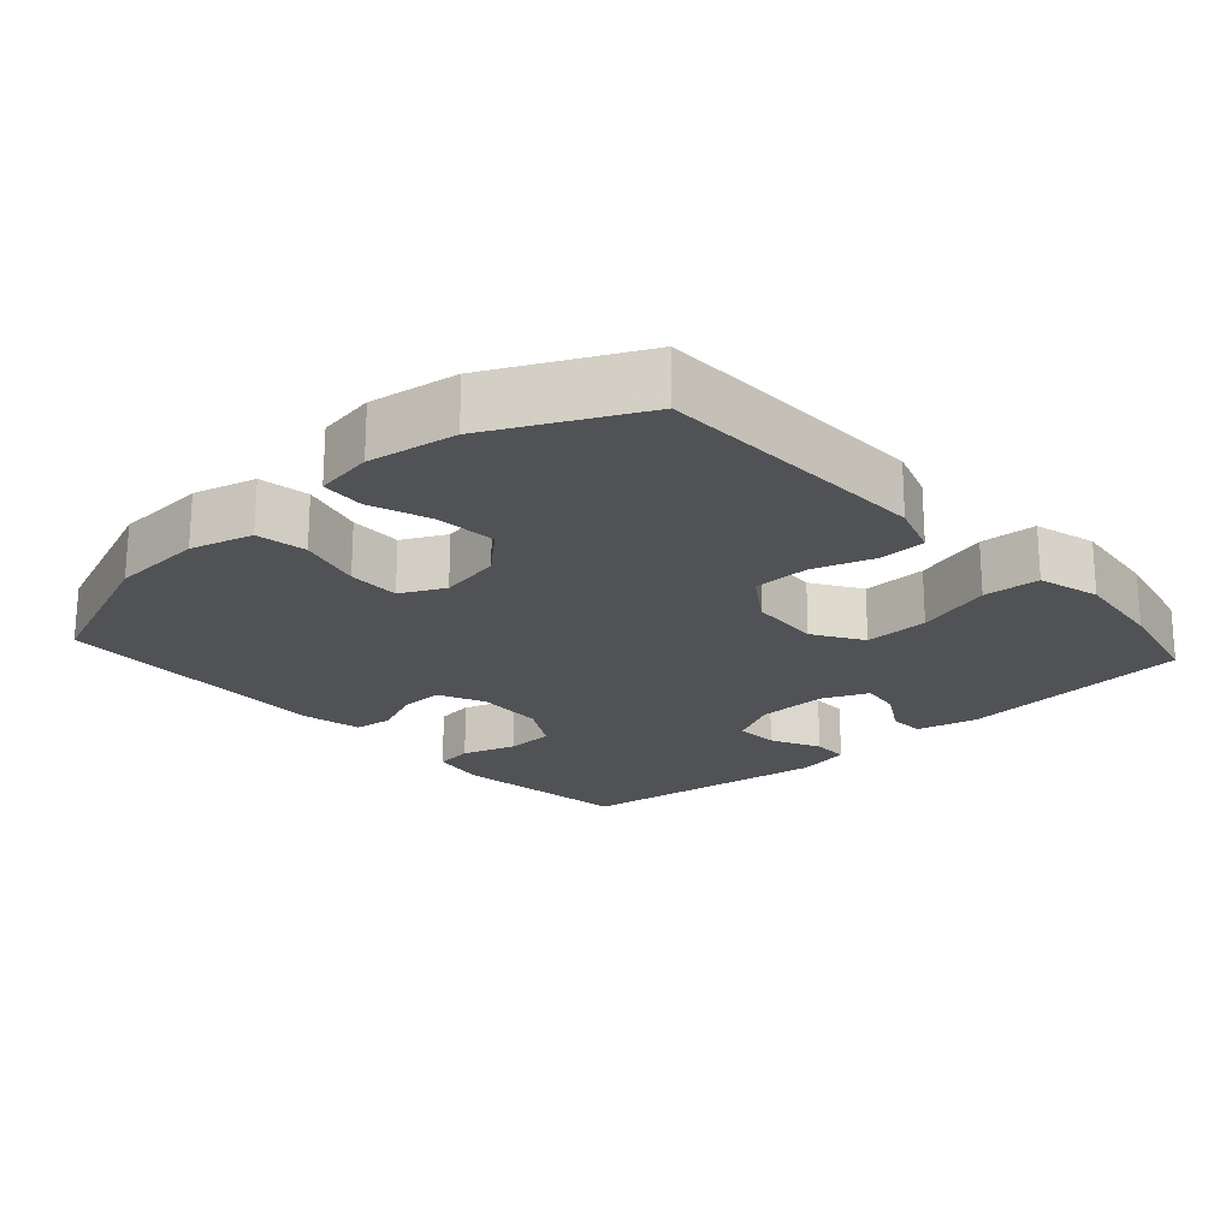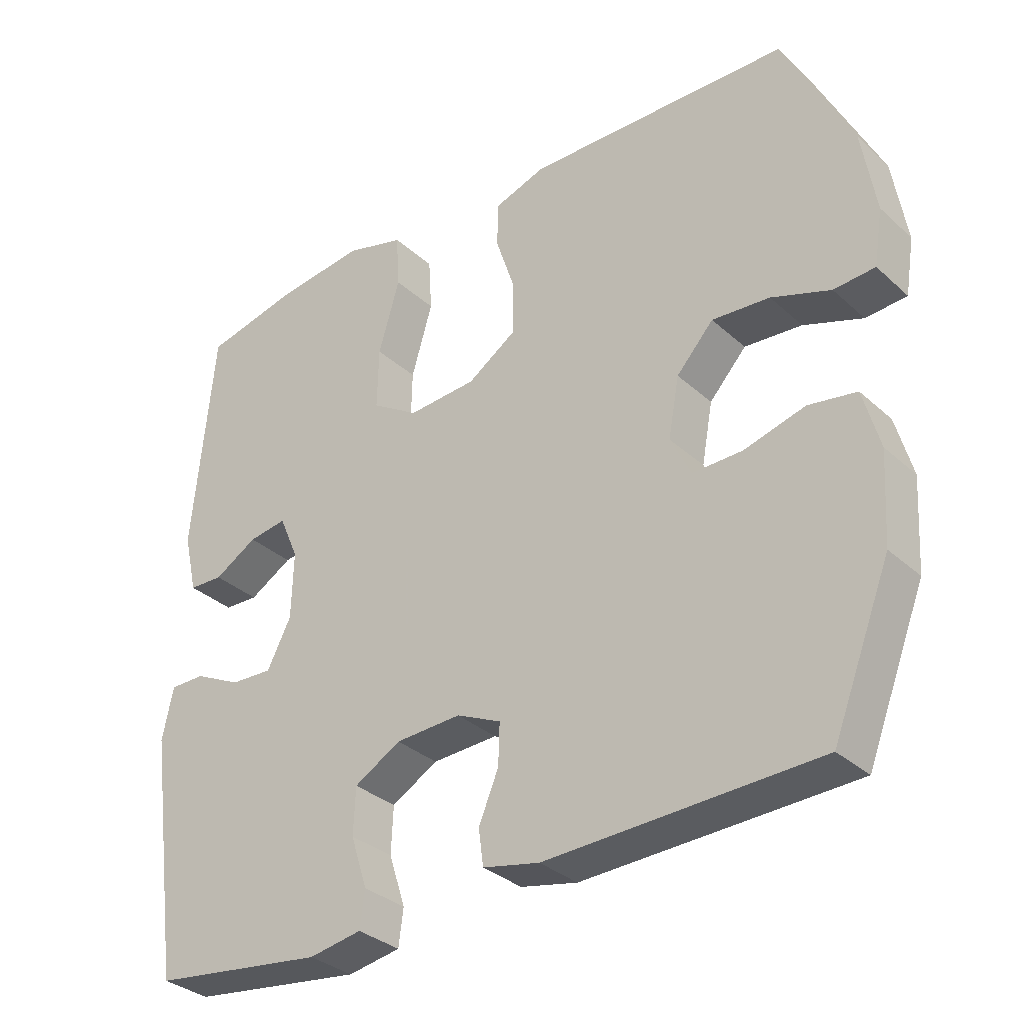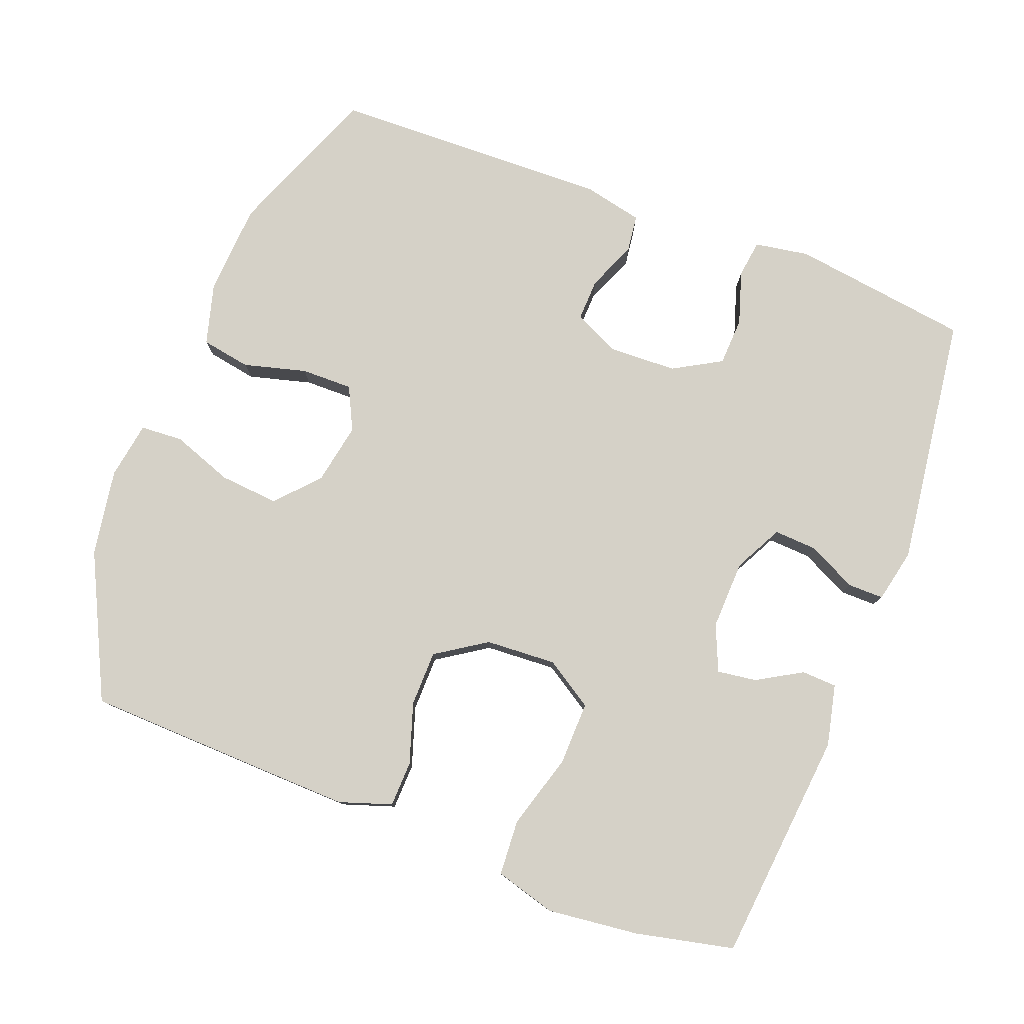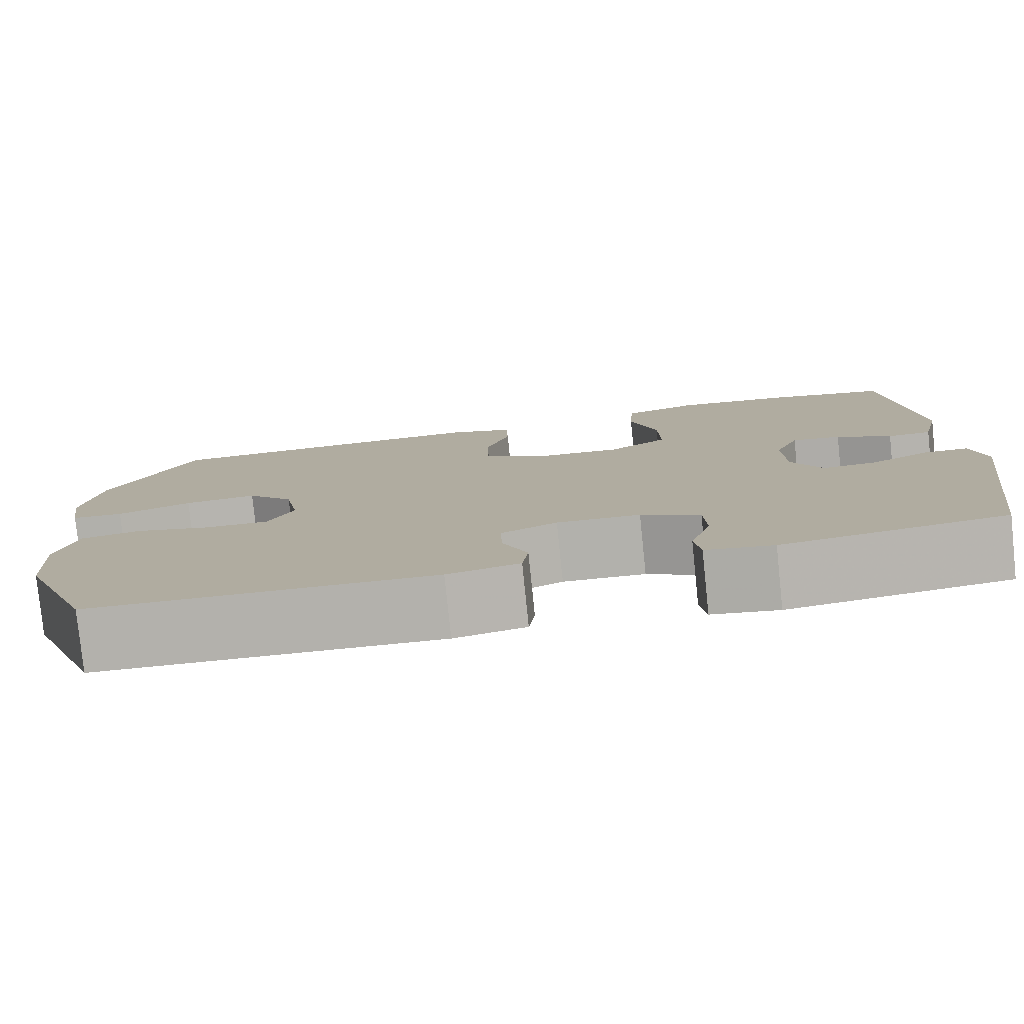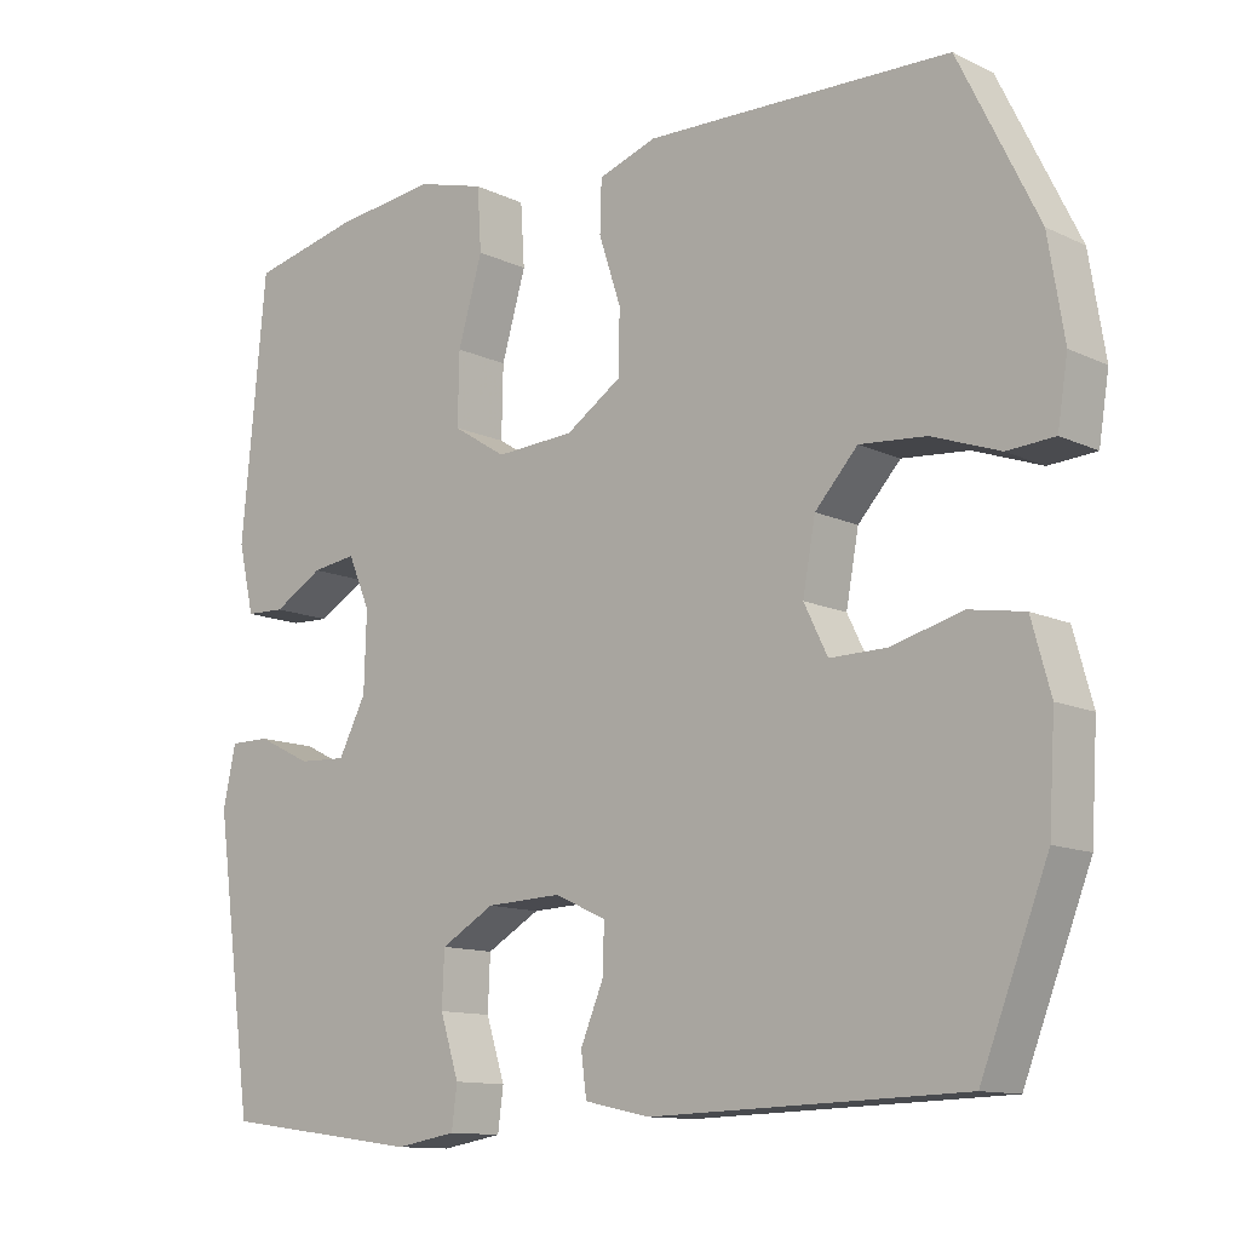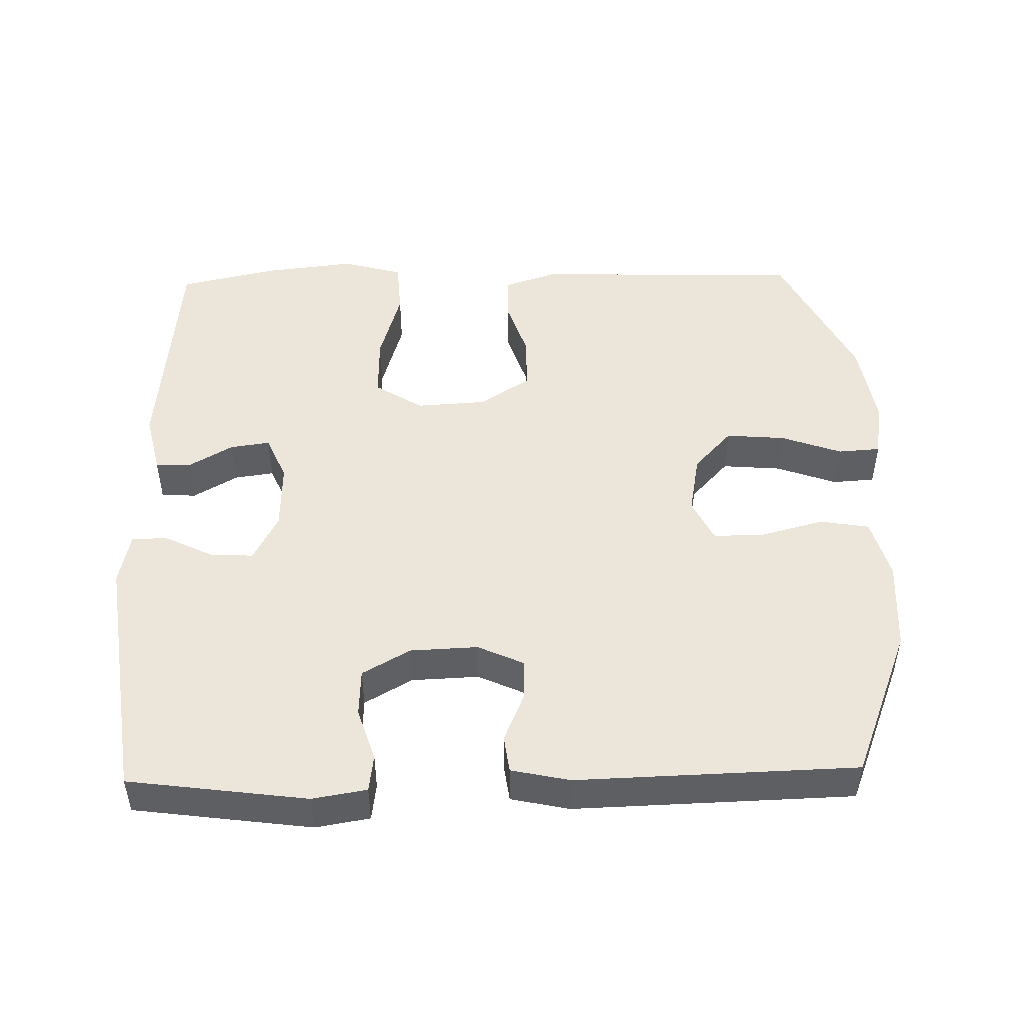
<metadata>
{"format":"obj","ext":"obj","renderer":"f3d","projection":"perspective","resolution":1024,"background":"white","views":[{"elev":-21.0,"azim":-48.0,"up":"+Y"},{"elev":-32.9,"azim":-140.9,"up":"+Z"},{"elev":79.0,"azim":21.1,"up":"+Y"},{"elev":-79.6,"azim":5.9,"up":"+Z"},{"elev":-12.0,"azim":-138.3,"up":"+Z"},{"elev":48.3,"azim":178.7,"up":"+Y"}]}
</metadata>
<code>
v 0.5 0.07 0.5
v 0.531 0.07 0.172
v 0.511 0.07 0.085
v 0.461 0.07 0.083
v 0.398 0.07 0.12
v 0.342 0.07 0.128
v 0.314 0.07 0.063
v 0.317 0.07 -0.035
v 0.352 0.07 -0.103
v 0.413 0.07 -0.1
v 0.482 0.07 -0.066
v 0.533 0.07 -0.066
v 0.549 0.07 -0.142
v 0.5 0.07 -0.5
v 0.247 0.07 -0.534
v 0.17 0.07 -0.521
v 0.163 0.07 -0.468
v 0.187 0.07 -0.393
v 0.184 0.07 -0.325
v 0.116 0.07 -0.286
v 0.02 0.07 -0.282
v -0.045 0.07 -0.312
v -0.043 0.07 -0.372
v -0.014 0.07 -0.441
v -0.021 0.07 -0.494
v -0.104 0.07 -0.512
v -0.5 0.07 -0.5
v -0.585 0.07 -0.284
v -0.593 0.07 -0.154
v -0.569 0.07 -0.067
v -0.499 0.07 -0.055
v -0.41 0.07 -0.079
v -0.337 0.07 -0.08
v -0.307 0.07 -0.019
v -0.323 0.07 0.068
v -0.377 0.07 0.127
v -0.461 0.07 0.12
v -0.547 0.07 0.089
v -0.607 0.07 0.093
v -0.62 0.07 0.174
v -0.6 0.07 0.297
v -0.5 0.07 0.5
v -0.229 0.07 0.508
v -0.114 0.07 0.511
v -0.04 0.07 0.486
v -0.038 0.07 0.421
v -0.066 0.07 0.336
v -0.065 0.07 0.257
v 0.006 0.07 0.21
v 0.106 0.07 0.204
v 0.174 0.07 0.247
v 0.172 0.07 0.337
v 0.141 0.07 0.443
v 0.146 0.07 0.522
v 0.232 0.07 0.546
v 0.361 0.07 0.531
v 0.5 0 0.5
v 0.531 0 0.172
v 0.511 0 0.085
v 0.461 0 0.083
v 0.398 0 0.12
v 0.342 0 0.128
v 0.314 0 0.063
v 0.317 0 -0.035
v 0.352 0 -0.103
v 0.413 0 -0.1
v 0.482 0 -0.066
v 0.533 0 -0.066
v 0.549 0 -0.142
v 0.5 0 -0.5
v 0.247 0 -0.534
v 0.17 0 -0.521
v 0.163 0 -0.468
v 0.187 0 -0.393
v 0.184 0 -0.325
v 0.116 0 -0.286
v 0.02 0 -0.282
v -0.045 0 -0.312
v -0.043 0 -0.372
v -0.014 0 -0.441
v -0.021 0 -0.494
v -0.104 0 -0.512
v -0.5 0 -0.5
v -0.585 0 -0.284
v -0.593 0 -0.154
v -0.569 0 -0.067
v -0.499 0 -0.055
v -0.41 0 -0.079
v -0.337 0 -0.08
v -0.307 0 -0.019
v -0.323 0 0.068
v -0.377 0 0.127
v -0.461 0 0.12
v -0.547 0 0.089
v -0.607 0 0.093
v -0.62 0 0.174
v -0.6 0 0.297
v -0.5 0 0.5
v -0.229 0 0.508
v -0.114 0 0.511
v -0.04 0 0.486
v -0.038 0 0.421
v -0.066 0 0.336
v -0.065 0 0.257
v 0.006 0 0.21
v 0.106 0 0.204
v 0.174 0 0.247
v 0.172 0 0.337
v 0.141 0 0.443
v 0.146 0 0.522
v 0.232 0 0.546
v 0.361 0 0.531
f 52 53 54 55
f 51 52 55 56
f 44 45 46 47
f 44 47 48
f 43 44 48
f 42 43 48
f 41 42 48 49
f 37 38 39 40
f 36 37 40 41
f 29 30 31 32
f 29 32 33
f 28 29 33
f 27 28 33
f 26 27 33 34
f 23 24 25 26
f 22 23 26 34
f 15 16 17 18
f 15 18 19
f 14 15 19
f 13 14 19 20
f 10 11 12 13
f 9 10 13 20
f 2 3 4 5
f 2 5 6
f 51 56 1 2
f 50 51 2 6
f 49 50 6 7
f 36 41 49 7
f 35 36 7 8
f 21 22 34 35
f 20 21 35
f 8 9 20 35
f 111 110 109 108
f 112 111 108 107
f 103 102 101 100
f 104 103 100
f 104 100 99
f 104 99 98
f 105 104 98 97
f 96 95 94 93
f 97 96 93 92
f 88 87 86 85
f 89 88 85
f 89 85 84
f 89 84 83
f 90 89 83 82
f 82 81 80 79
f 90 82 79 78
f 74 73 72 71
f 75 74 71
f 75 71 70
f 76 75 70 69
f 69 68 67 66
f 76 69 66 65
f 61 60 59 58
f 62 61 58
f 58 57 112 107
f 62 58 107 106
f 63 62 106 105
f 63 105 97 92
f 64 63 92 91
f 91 90 78 77
f 91 77 76
f 91 76 65 64
f 1 57 58 2
f 2 58 59 3
f 3 59 60 4
f 4 60 61 5
f 5 61 62 6
f 6 62 63 7
f 7 63 64 8
f 8 64 65 9
f 9 65 66 10
f 10 66 67 11
f 11 67 68 12
f 12 68 69 13
f 13 69 70 14
f 14 70 71 15
f 15 71 72 16
f 16 72 73 17
f 17 73 74 18
f 18 74 75 19
f 19 75 76 20
f 20 76 77 21
f 21 77 78 22
f 22 78 79 23
f 23 79 80 24
f 24 80 81 25
f 25 81 82 26
f 26 82 83 27
f 27 83 84 28
f 28 84 85 29
f 29 85 86 30
f 30 86 87 31
f 31 87 88 32
f 32 88 89 33
f 33 89 90 34
f 34 90 91 35
f 35 91 92 36
f 36 92 93 37
f 37 93 94 38
f 38 94 95 39
f 39 95 96 40
f 40 96 97 41
f 41 97 98 42
f 42 98 99 43
f 43 99 100 44
f 44 100 101 45
f 45 101 102 46
f 46 102 103 47
f 47 103 104 48
f 48 104 105 49
f 49 105 106 50
f 50 106 107 51
f 51 107 108 52
f 52 108 109 53
f 53 109 110 54
f 54 110 111 55
f 55 111 112 56
f 56 112 57 1

</code>
